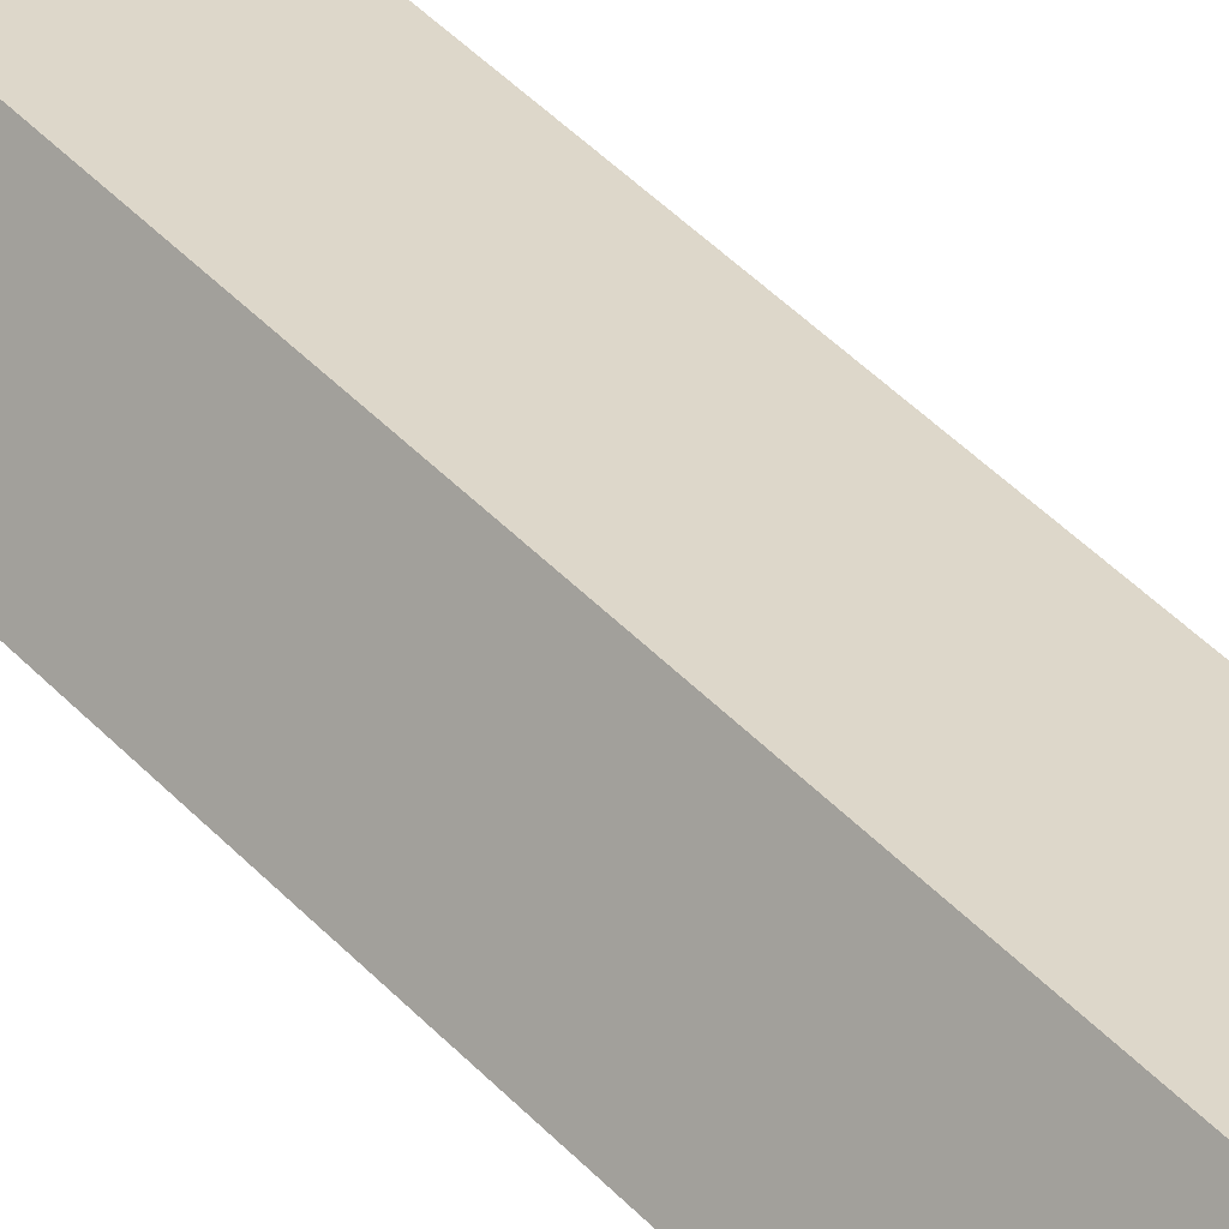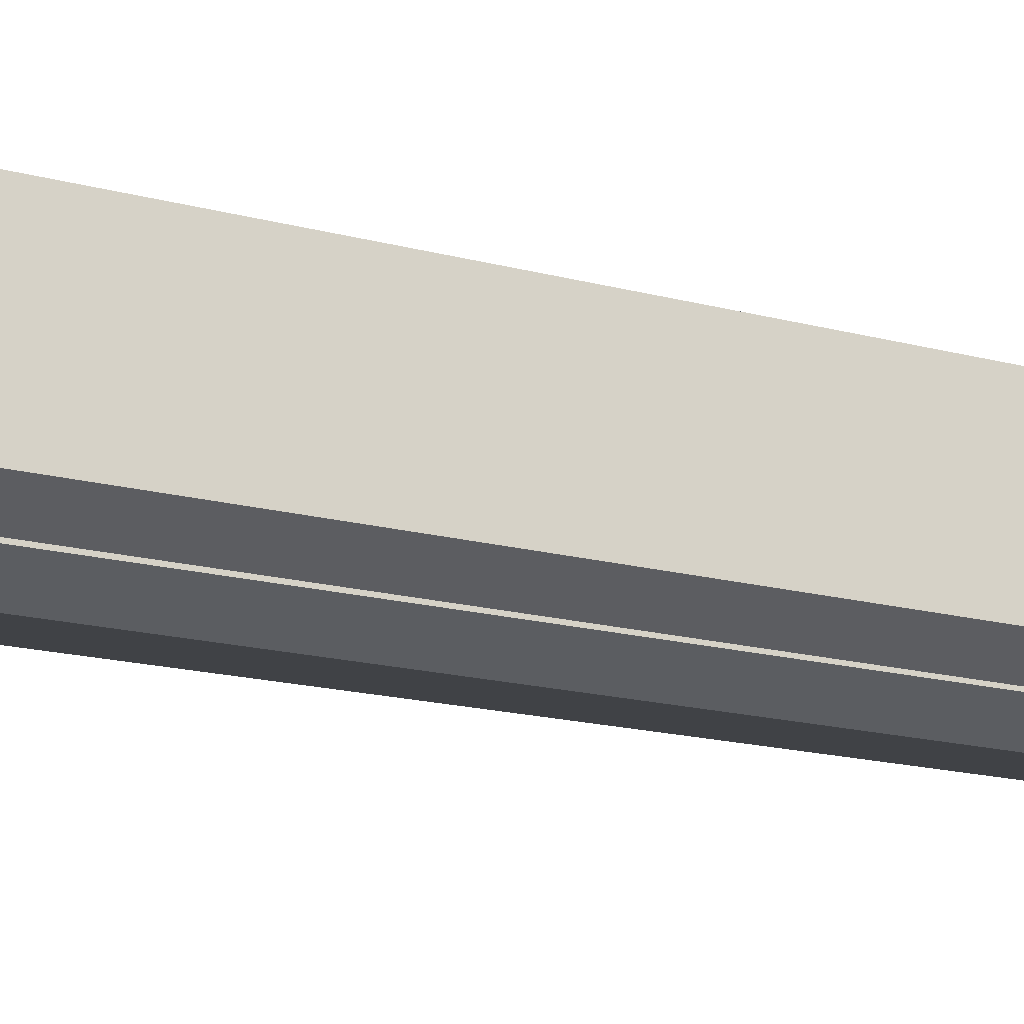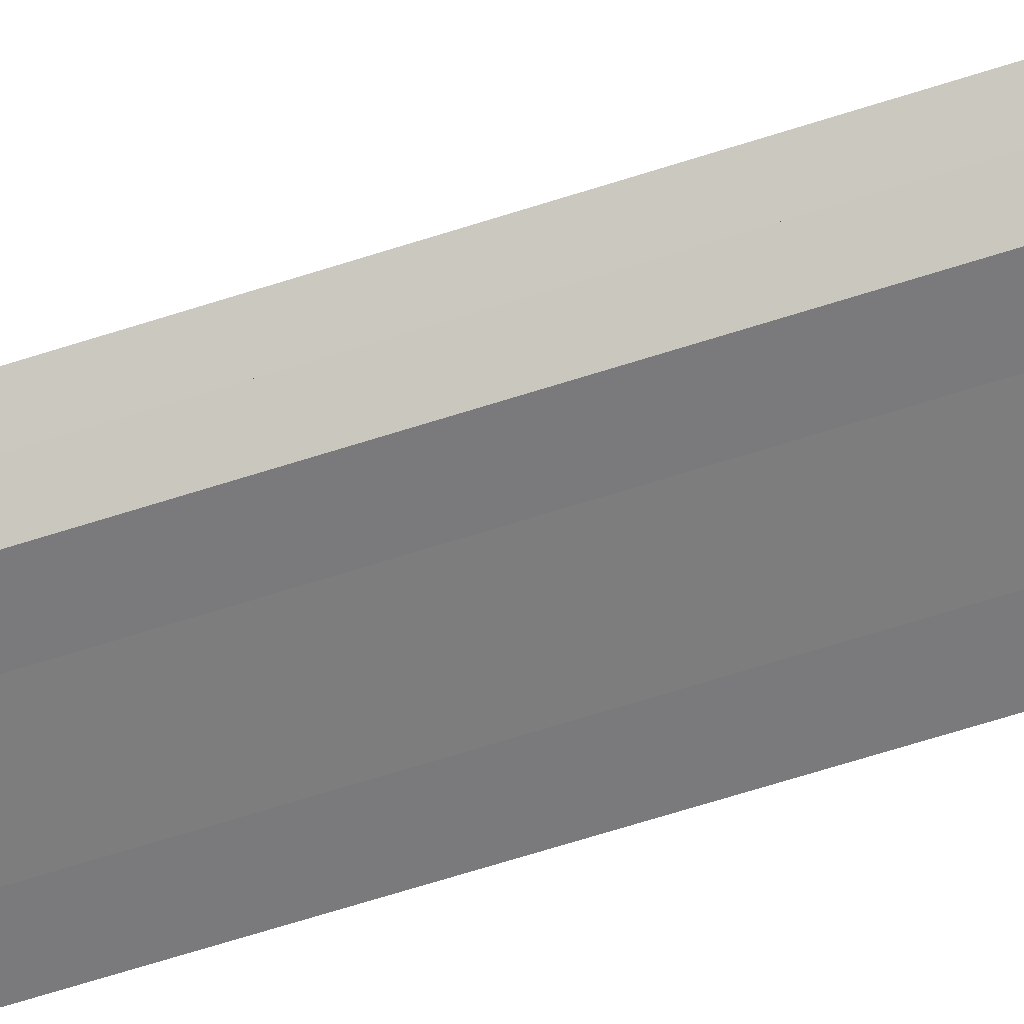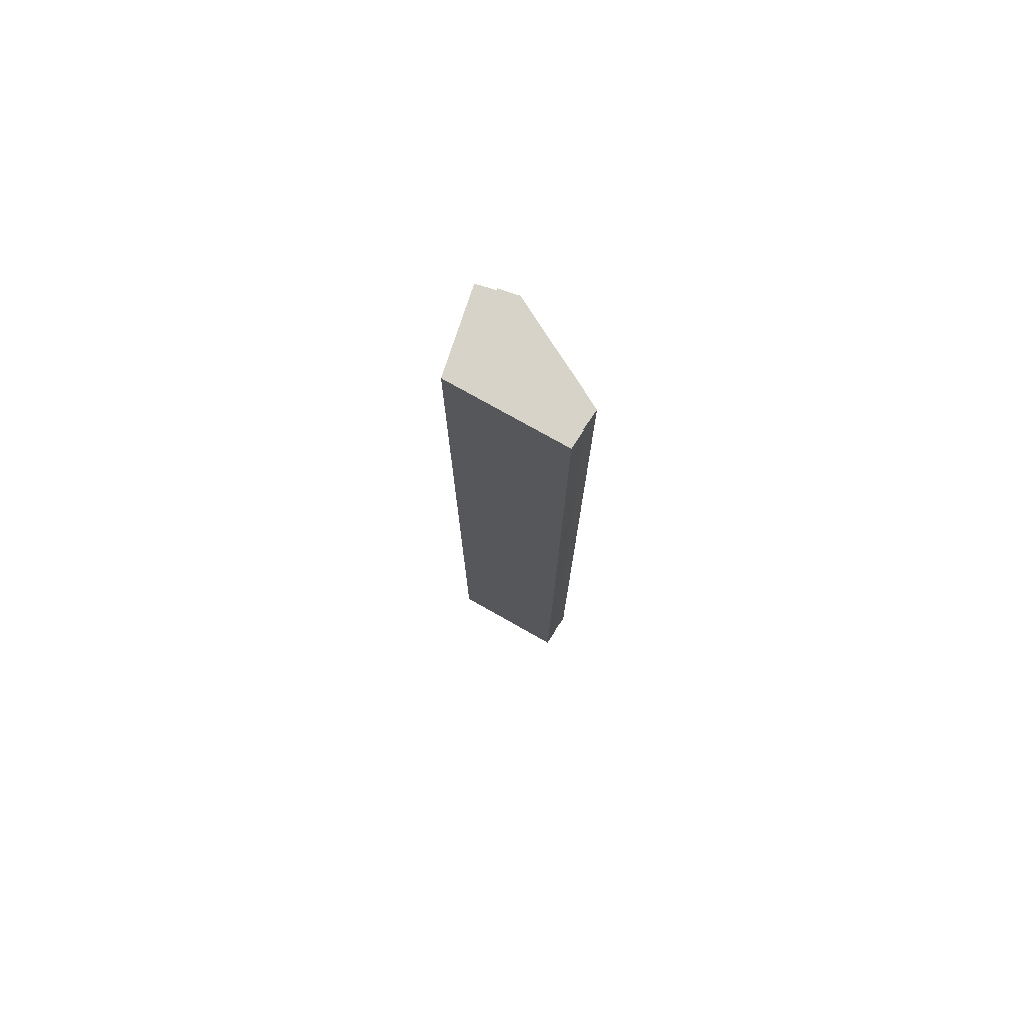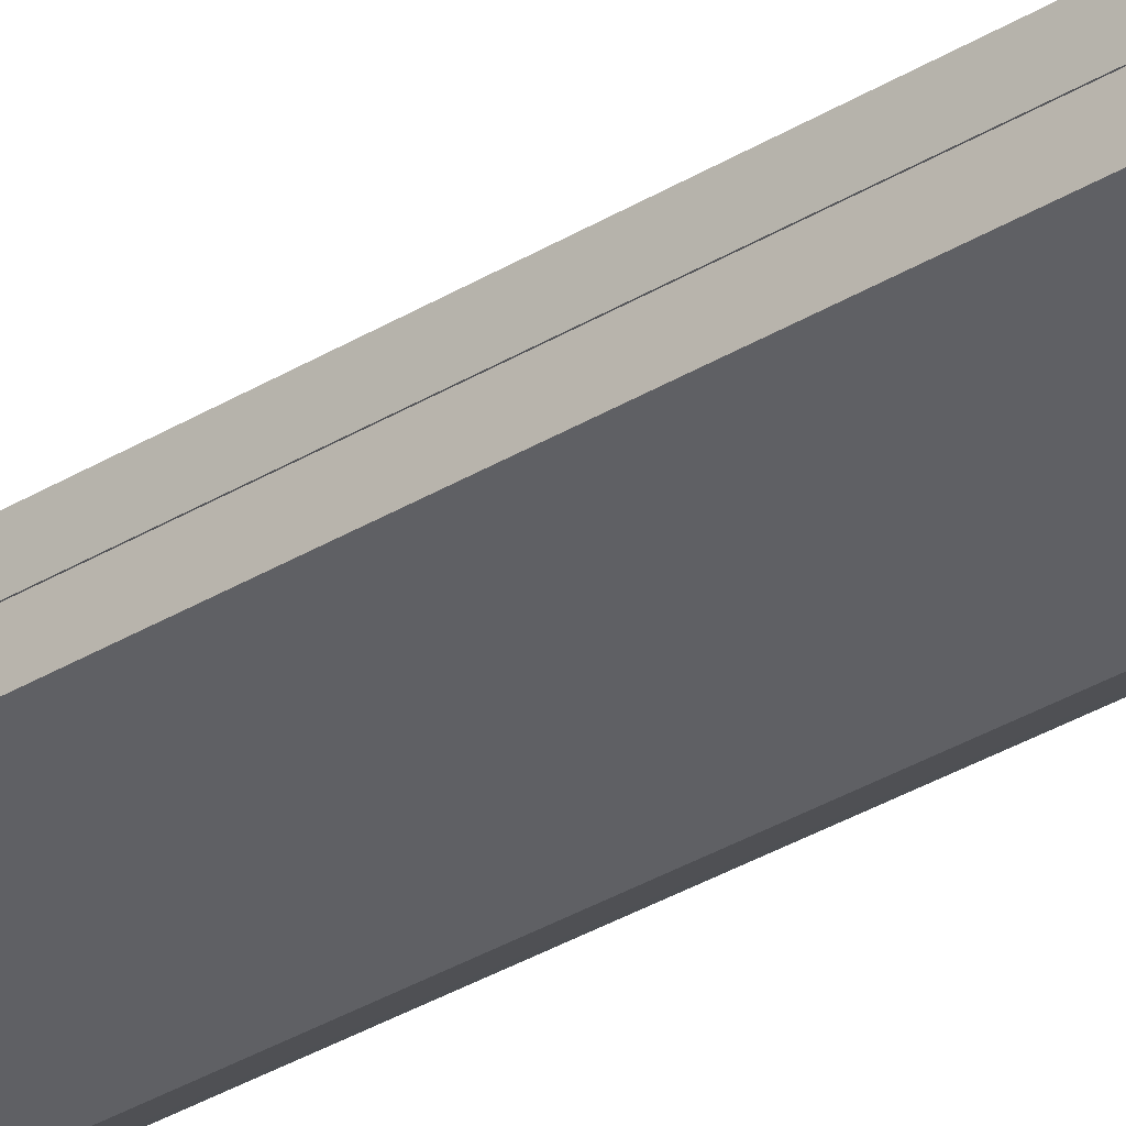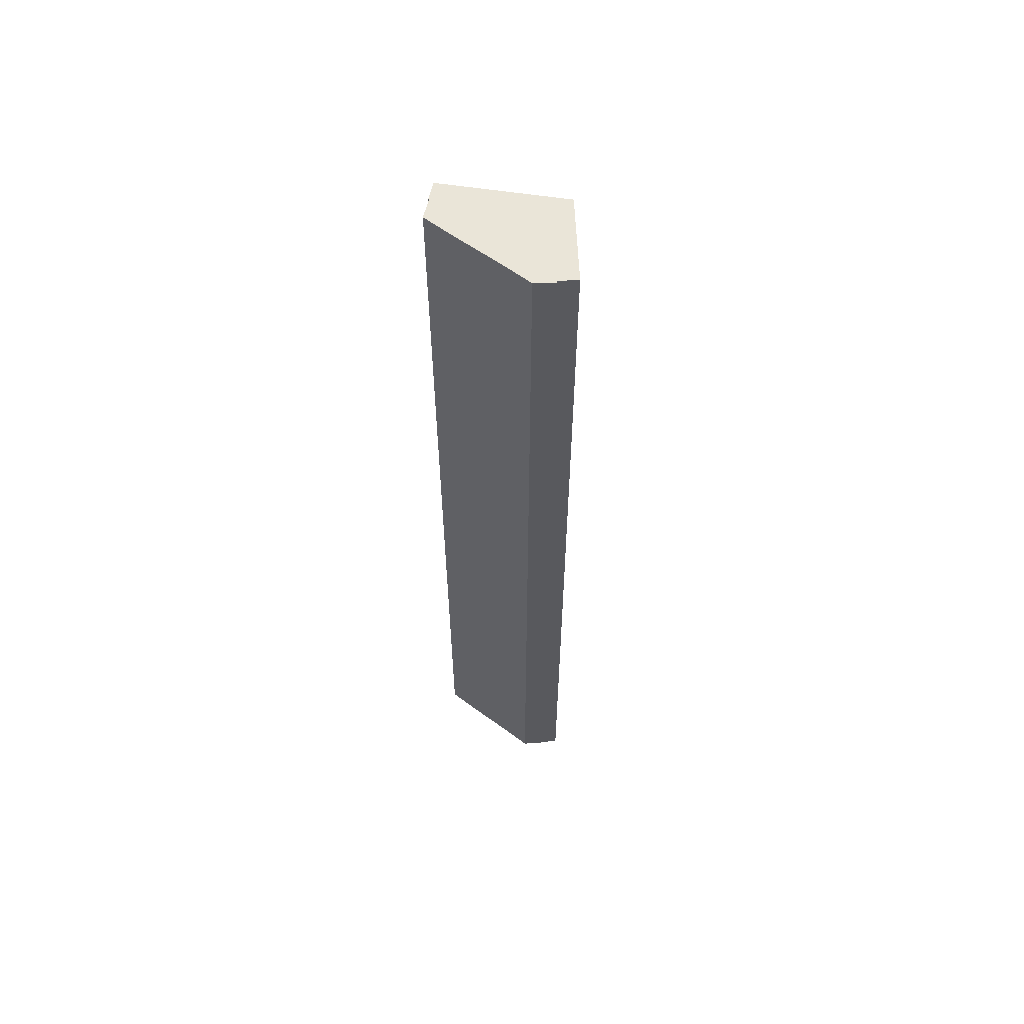
<metadata>
{"format":"obj","ext":"obj","renderer":"f3d","projection":"perspective","resolution":1024,"background":"white","views":[{"elev":42.7,"azim":-38.7,"up":"+Z"},{"elev":-8.0,"azim":-138.9,"up":"+Z"},{"elev":-65.0,"azim":-72.0,"up":"+Z"},{"elev":76.5,"azim":51.0,"up":"+Y"},{"elev":-38.3,"azim":126.7,"up":"+Z"},{"elev":59.6,"azim":-149.6,"up":"+Y"}]}
</metadata>
<code>
v  0.343 21.92 -0.274
v  1.429 21.92 -0.432
v  0.736 21.92 -0.521
v  0.364 21.92 -0.241
v  2.632 21.92 -0.3
v  0 21.92 1.342e-15
v  1.059 21.92 1.633
v  3.337 21.92 -0.209
v  3.465 21.92 0.223
v  3.613 21.92 0.624
v  3.481 21.92 0.217
v  0.736 3.19e-17 -0.521
v  0.343 1.678e-17 -0.274
v  0.364 1.476e-17 -0.241
v  0 0 0
v  1.059 -9.999e-17 1.633
v  3.613 -3.821e-17 0.624
v  3.481 -1.329e-17 0.217
v  3.465 -1.365e-17 0.223
v  3.337 1.28e-17 -0.209
v  1.429 2.645e-17 -0.432
v  2.632 1.837e-17 -0.3
g defaultobject
f 1 2 3
f 2 1 4
f 2 4 5
f 5 4 6
f 5 6 7
f 5 7 8
f 8 7 9
f 9 7 10
f 10 11 9
f 12 1 3
f 1 12 13
f 14 6 4
f 6 14 15
f 13 4 1
f 4 13 14
f 15 7 6
f 7 15 16
f 16 10 7
f 10 16 17
f 17 11 10
f 11 17 18
f 19 8 9
f 8 19 20
f 18 9 11
f 9 18 19
f 21 3 2
f 3 21 12
f 20 5 8
f 5 20 22
f 22 2 5
f 2 22 21
f 16 18 17
f 18 16 19
f 19 16 20
f 20 16 22
f 22 16 21
f 21 16 15
f 21 15 14
f 21 14 12
f 13 12 14

</code>
